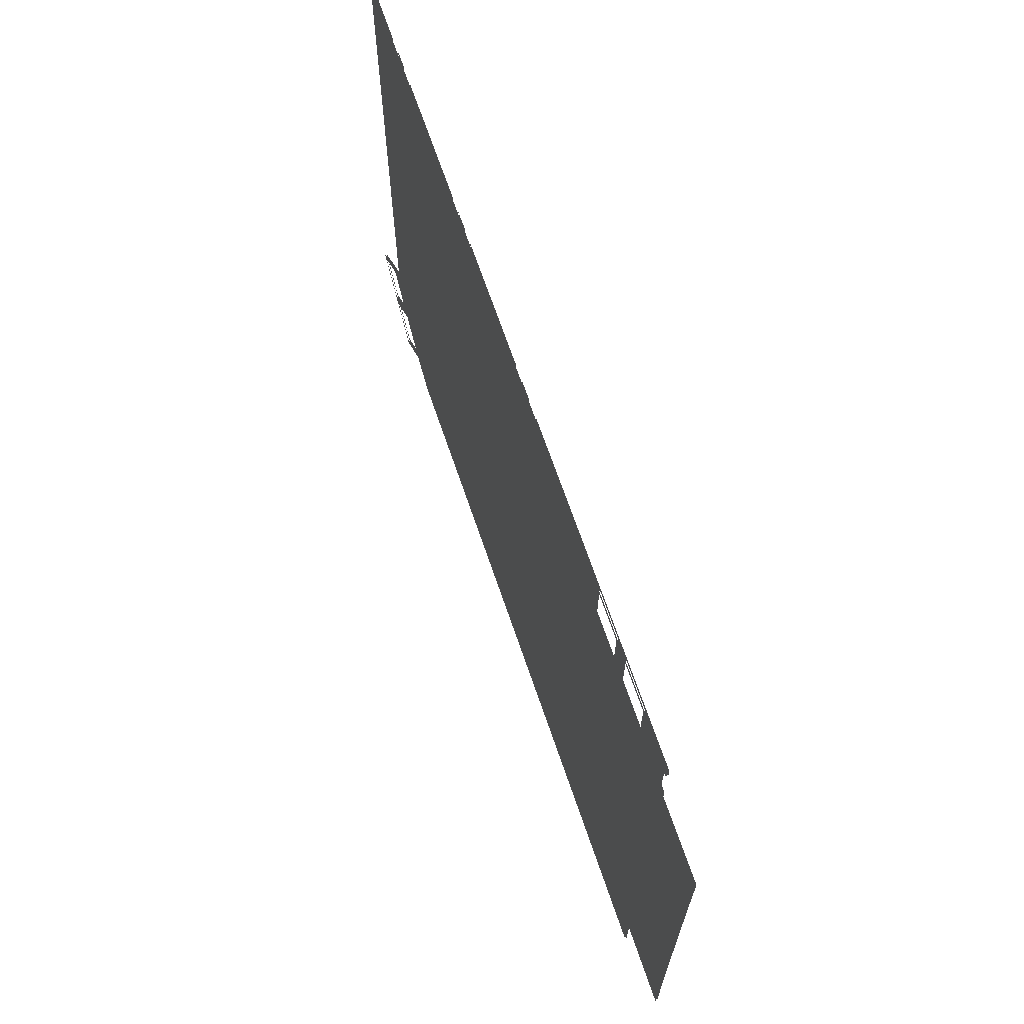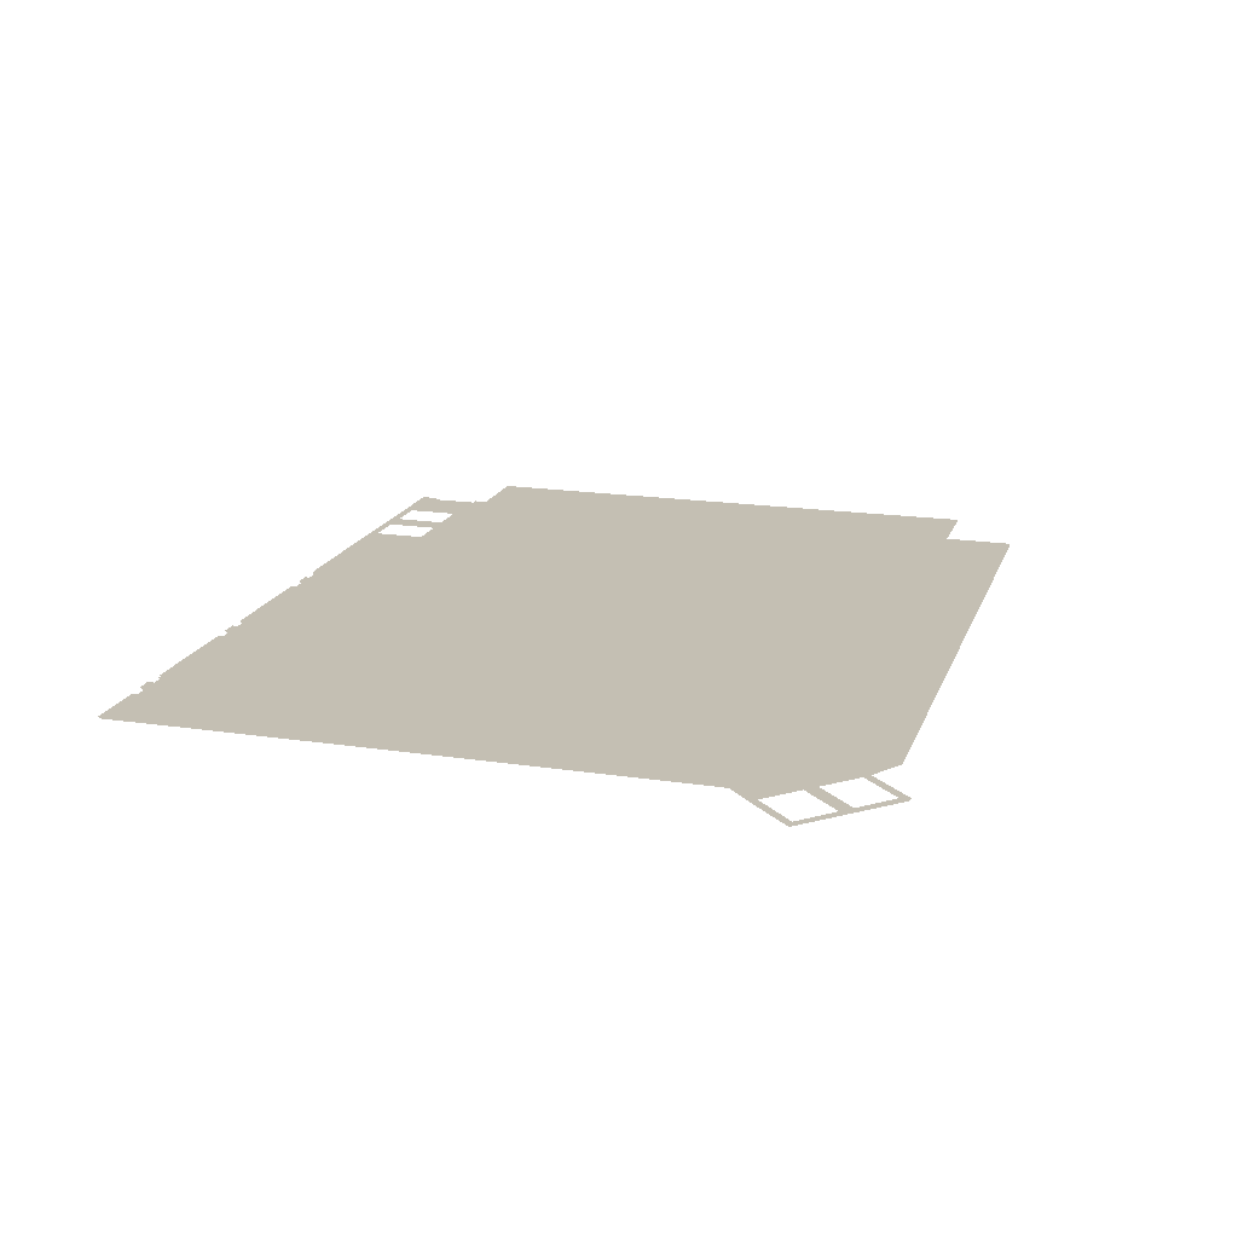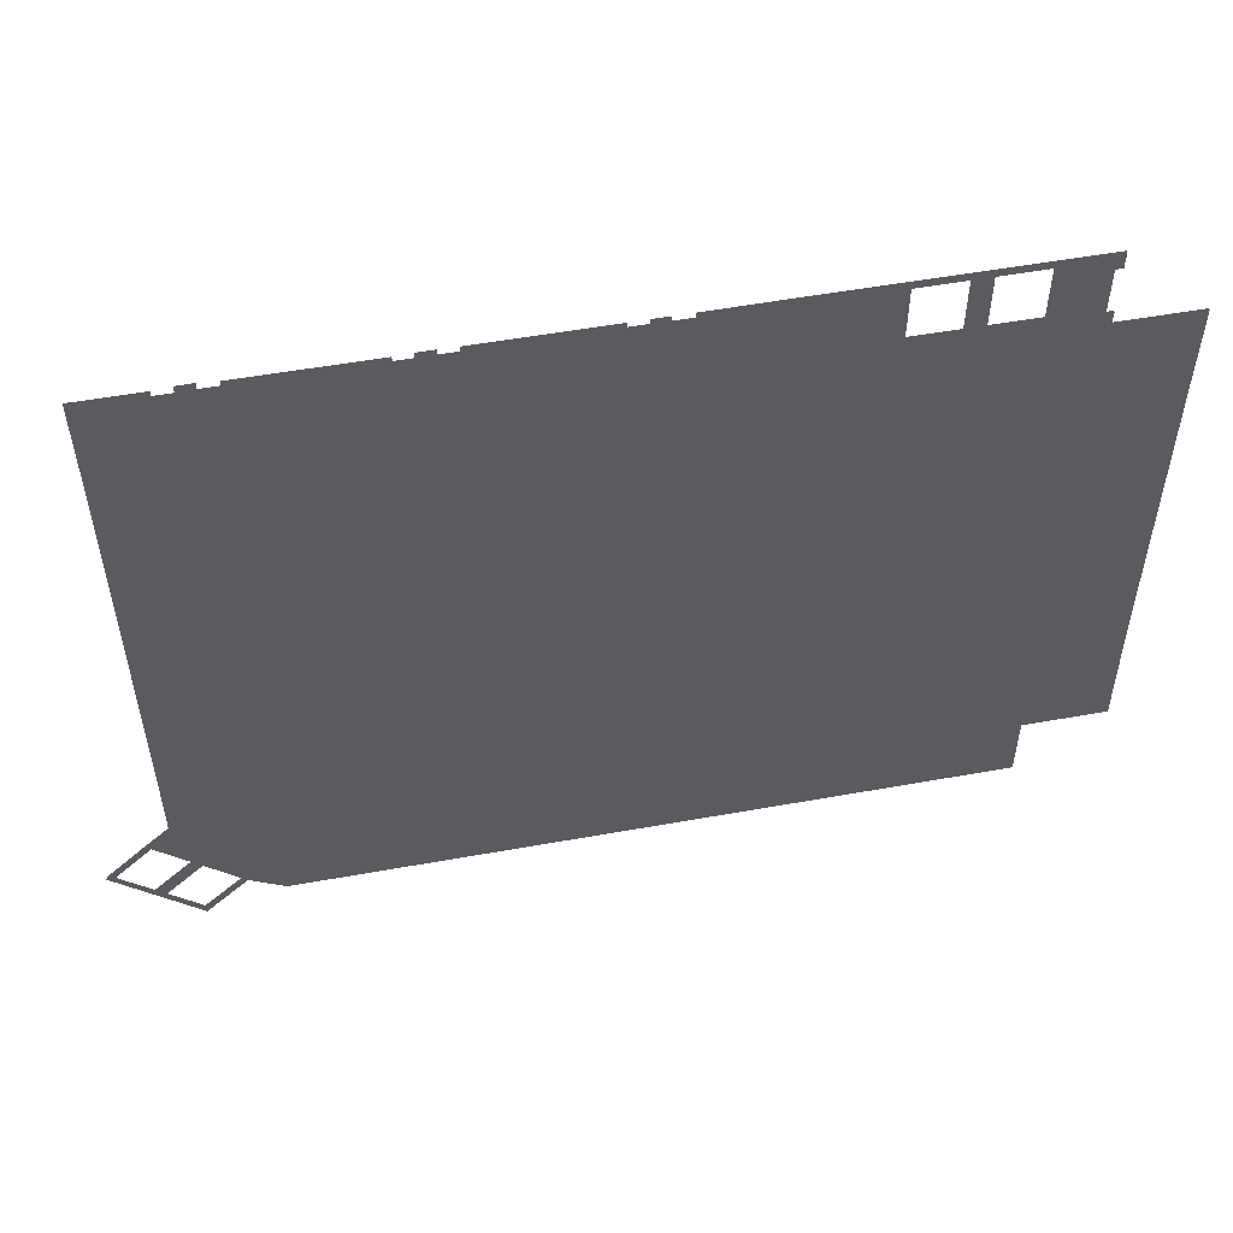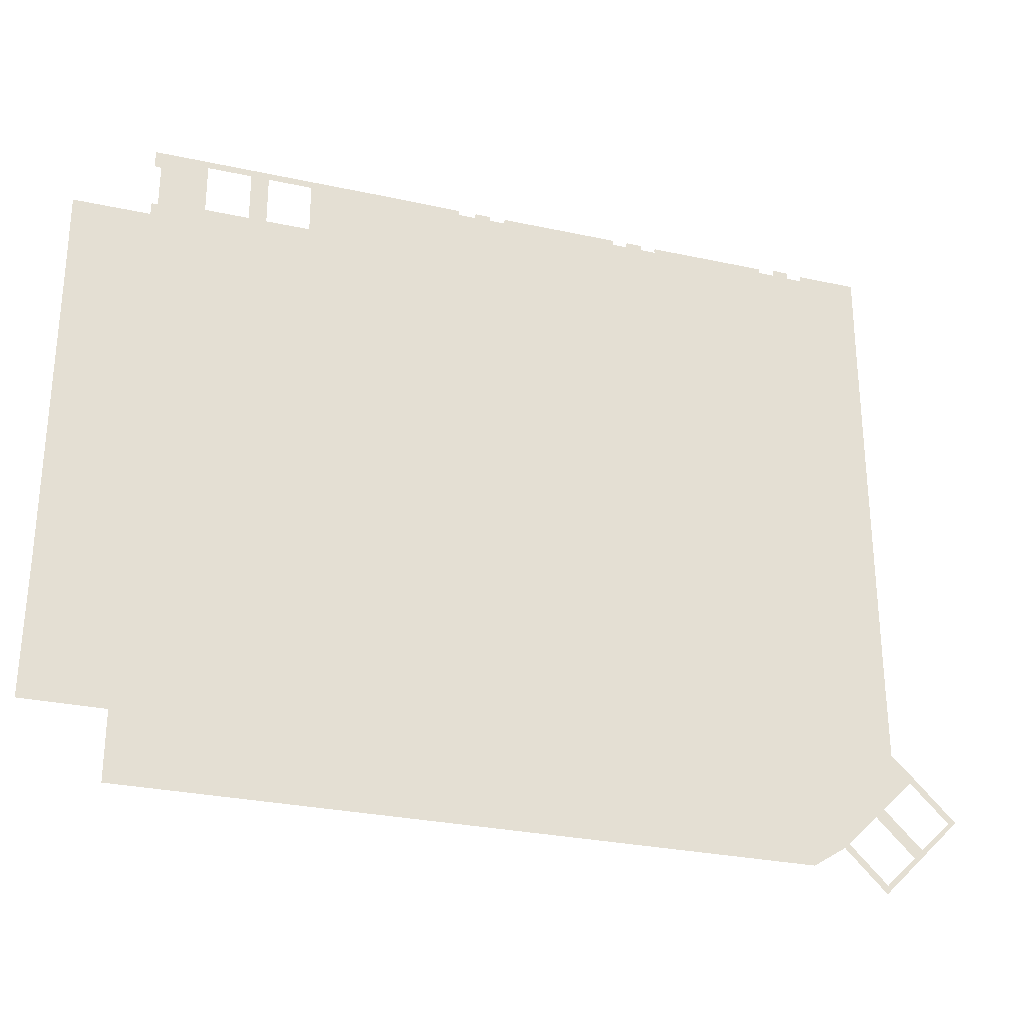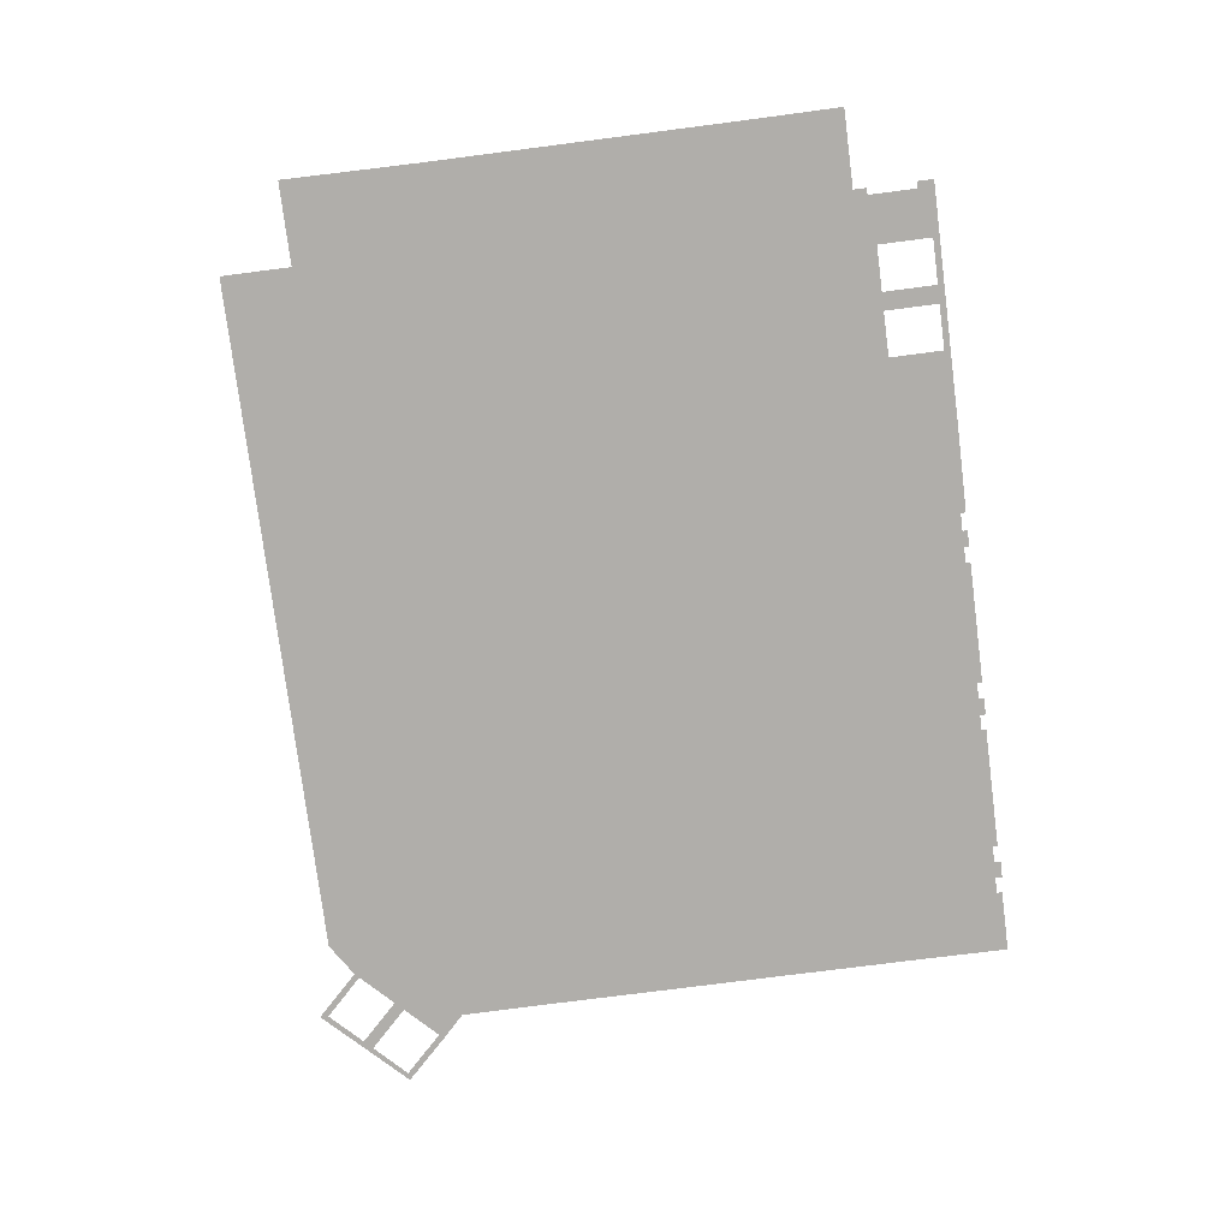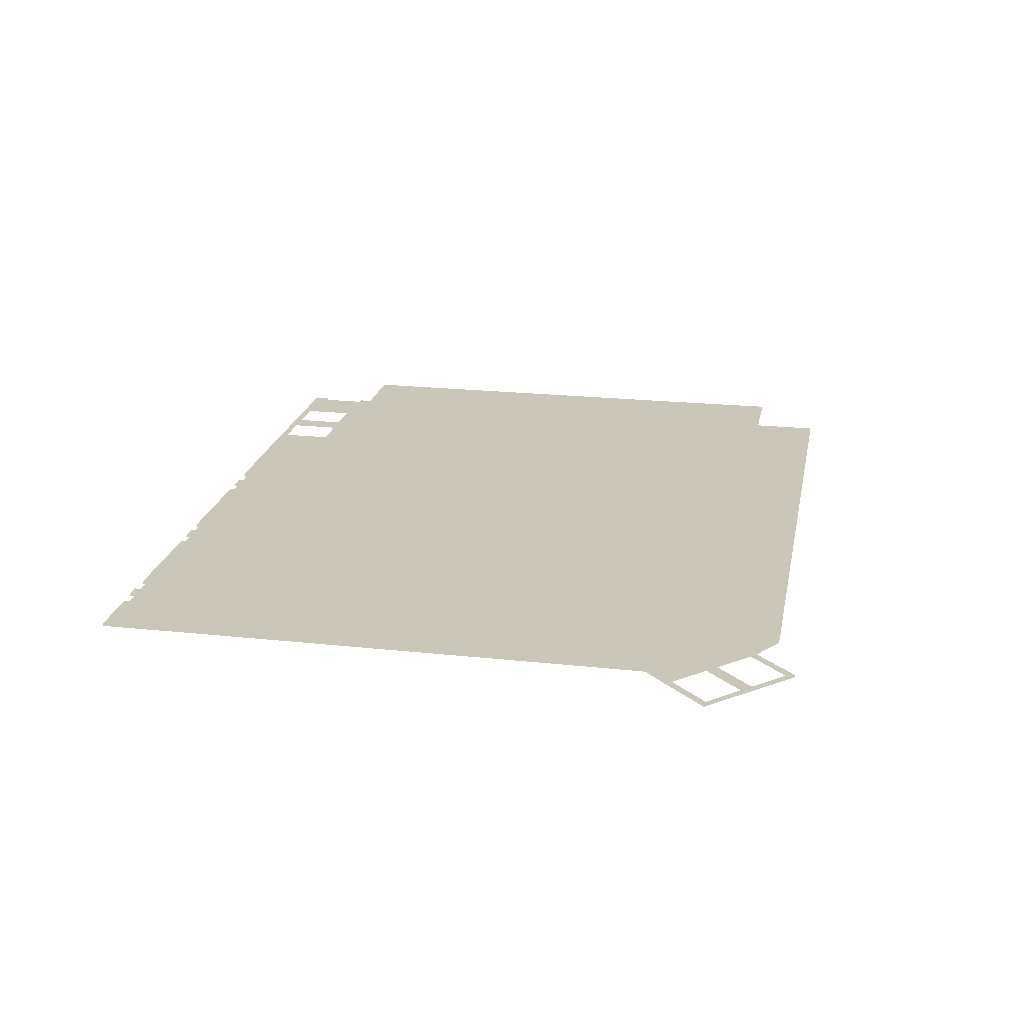
<metadata>
{"format":"obj","ext":"obj","renderer":"f3d","projection":"perspective","resolution":1024,"background":"white","views":[{"elev":68.2,"azim":71.2,"up":"+Y"},{"elev":17.8,"azim":-73.4,"up":"+Z"},{"elev":53.6,"azim":-10.9,"up":"+Y"},{"elev":-28.8,"azim":162.0,"up":"+Y"},{"elev":-77.8,"azim":97.3,"up":"+Z"},{"elev":21.2,"azim":-79.0,"up":"+Z"}]}
</metadata>
<code>
o floor_1
v 6.467 -5.588 0
v 6.467 -5.588 -0.1
v 9.997 -5.588 0
v 9.997 -5.588 -0.1
v 9.959 -5.898 0
v 9.959 -5.898 -0.1
v 10.94 -5.901 0
v 10.94 -5.901 -0.1
v 10.94 -5.506 0
v 10.94 -5.506 -0.1
v 11.85 -5.492 0
v 11.85 -5.492 -0.1
v 11.85 -5.872 0
v 11.85 -5.872 -0.1
v 12.83 -5.872 0
v 12.83 -5.872 -0.1
v 12.83 -5.597 0
v 12.83 -5.597 -0.1
v 14.2 -5.597 0
v 14.2 -5.597 -0.1
v 19.86 -5.597 0
v 19.86 -5.597 -0.1
v 19.86 -5.875 0
v 19.86 -5.875 -0.1
v 20.79 -5.869 0
v 20.79 -5.869 -0.1
v 20.78 -5.553 0
v 20.78 -5.553 -0.1
v 21.74 -5.553 0
v 21.74 -5.553 -0.1
v 21.73 -5.862 0
v 21.73 -5.862 -0.1
v 22.67 -5.862 0
v 22.67 -5.862 -0.1
v 22.66 -5.567 0
v 22.66 -5.567 -0.1
v 23.39 -5.567 0
v 23.39 -5.567 -0.1
v 29.68 -5.567 0
v 29.68 -5.567 -0.1
v 29.68 -5.845 0
v 29.68 -5.845 -0.1
v 30.62 -5.844 0
v 30.62 -5.844 -0.1
v 30.62 -5.565 0
v 30.62 -5.565 -0.1
v 31.55 -5.559 0
v 31.55 -5.559 -0.1
v 31.55 -5.855 0
v 31.55 -5.855 -0.1
v 32.59 -5.855 0
v 32.59 -5.855 -0.1
v 32.59 -5.562 0
v 32.59 -5.562 -0.1
v 37.74 -5.53 0
v 37.74 -5.53 -0.1
v 40.42 -5.533 0
v 40.42 -5.533 -0.1
v 41.35 -5.533 0
v 41.35 -5.533 -0.1
v 50.2 -5.529 0
v 50.2 -5.529 -0.1
v 51.13 -5.529 0
v 51.13 -5.529 -0.1
v 51.13 -6.48 0
v 51.13 -6.48 -0.1
v 50.74 -6.509 0
v 50.74 -6.509 -0.1
v 50.74 -9.221 0
v 50.74 -9.221 -0.1
v 51.12 -9.221 0
v 51.12 -9.221 -0.1
v 51.12 -9.982 0
v 51.12 -9.982 -0.1
v 55.57 -9.982 0
v 55.57 -9.982 -0.1
v 55.54 -15.32 0
v 55.54 -15.32 -0.1
v 55.54 -19.24 0
v 55.54 -19.24 -0.1
v 55.54 -26.04 0
v 55.54 -26.04 -0.1
v 55.54 -29.66 0
v 55.54 -29.66 -0.1
v 55.54 -33.33 0
v 55.54 -33.33 -0.1
v 55.61 -40.97 0
v 55.61 -40.97 -0.1
v 50.88 -40.97 0
v 50.88 -40.97 -0.1
v 50.88 -44.99 0
v 50.88 -44.99 -0.1
v 37.21 -44.99 0
v 37.21 -44.99 -0.1
v 11.7 -44.99 0
v 11.7 -44.99 -0.1
v 9.79 -43.75 0
v 9.79 -43.75 -0.1
v 7.398 -46.17 0
v 7.398 -46.17 -0.1
v 2.81 -41.5 0
v 2.81 -41.5 -0.1
v 5.159 -39.12 0
v 5.159 -39.12 -0.1
v 6.474 -37.85 0
v 6.474 -37.85 -0.1
v 6.485 -35.06 0
v 6.485 -35.06 -0.1
v 6.495 -34.04 0
v 6.495 -34.04 -0.1
v 6.498 -32.6 0
v 6.498 -32.6 -0.1
v 6.498 -29.01 0
v 6.498 -29.01 -0.1
v 6.498 -25.34 0
v 6.498 -25.34 -0.1
v 6.498 -21.81 0
v 6.498 -21.81 -0.1
v 6.503 -18.82 0
v 6.503 -18.82 -0.1
v 6.498 -15.4 0
v 6.498 -15.4 -0.1
v 6.498 -11.11 0
v 6.498 -11.11 -0.1
v 7.362 -45.71 0
v 7.362 -45.71 -0.1
v 5.523 -43.87 0
v 5.523 -43.87 -0.1
v 5.047 -43.39 0
v 5.047 -43.39 -0.1
v 3.208 -41.56 0
v 3.208 -41.56 -0.1
v 41.77 -8.978 0
v 41.77 -8.978 -0.1
v 45.41 -5.878 0
v 45.41 -5.878 -0.1
v 48.01 -5.883 0
v 48.01 -5.883 -0.1
v 48.01 -8.983 0
v 48.01 -8.983 -0.1
v 45.41 -8.978 0
v 45.41 -8.978 -0.1
v 44.37 -8.983 0
v 44.37 -8.983 -0.1
v 9.553 -43.52 0
v 9.553 -43.52 -0.1
v 7.714 -41.68 0
v 7.714 -41.68 -0.1
v 7.238 -41.2 0
v 7.238 -41.2 -0.1
v 5.399 -39.36 0
v 5.399 -39.36 -0.1
v 41.78 -5.878 0
v 41.78 -5.878 -0.1
v 44.38 -5.883 0
v 44.38 -5.883 -0.1
f 1 123 5
f 6 124 2
f 1 5 3
f 4 6 2
f 9 7 13
f 14 8 10
f 9 13 11
f 12 14 10
f 63 61 67
f 68 62 64
f 63 67 65
f 66 68 64
f 75 73 77
f 78 74 76
f 87 85 89
f 90 86 88
f 91 89 93
f 94 90 92
f 99 97 125
f 126 98 100
f 99 125 127
f 128 126 100
f 99 127 129
f 130 128 100
f 99 129 101
f 102 130 100
f 101 129 131
f 132 130 102
f 101 131 103
f 104 132 102
f 123 121 15
f 16 122 124
f 123 15 13
f 14 16 124
f 123 13 7
f 8 14 124
f 123 7 5
f 6 8 124
f 17 15 19
f 20 16 18
f 19 15 121
f 122 16 20
f 19 121 23
f 24 122 20
f 19 23 21
f 22 24 20
f 27 25 29
f 30 26 28
f 29 25 31
f 32 26 30
f 55 53 51
f 52 54 56
f 55 51 133
f 134 52 56
f 55 133 57
f 58 134 56
f 61 59 135
f 136 60 62
f 61 135 137
f 138 136 62
f 61 137 67
f 68 138 62
f 67 137 139
f 140 138 68
f 67 139 69
f 70 140 68
f 71 69 73
f 74 70 72
f 73 69 139
f 140 70 74
f 73 139 79
f 80 140 74
f 73 79 77
f 78 80 74
f 79 139 141
f 142 140 80
f 79 141 143
f 144 142 80
f 79 143 133
f 134 144 80
f 79 133 81
f 82 134 80
f 81 133 93
f 94 134 82
f 81 93 83
f 84 94 82
f 83 93 89
f 90 94 84
f 83 89 85
f 86 90 84
f 93 133 49
f 50 134 94
f 93 49 43
f 44 50 94
f 93 43 41
f 42 44 94
f 93 41 115
f 116 42 94
f 93 115 113
f 114 116 94
f 93 113 111
f 112 114 94
f 93 111 95
f 96 112 94
f 95 111 109
f 110 112 96
f 95 109 107
f 108 110 96
f 95 107 145
f 146 108 96
f 95 145 97
f 98 146 96
f 97 145 125
f 126 146 98
f 127 147 129
f 130 148 128
f 129 147 149
f 150 148 130
f 131 151 103
f 104 152 132
f 103 151 105
f 106 152 104
f 107 105 145
f 146 106 108
f 145 105 147
f 148 106 146
f 147 105 149
f 150 106 148
f 149 105 151
f 152 106 150
f 115 41 33
f 34 42 116
f 115 33 117
f 118 34 116
f 117 33 31
f 32 34 118
f 117 31 25
f 26 32 118
f 117 25 119
f 120 26 118
f 119 25 23
f 24 26 120
f 119 23 121
f 122 24 120
f 35 33 37
f 38 34 36
f 37 33 41
f 42 34 38
f 37 41 39
f 40 42 38
f 47 45 43
f 44 46 48
f 47 43 49
f 50 44 48
f 51 49 133
f 134 50 52
f 133 153 57
f 58 154 134
f 57 153 59
f 60 154 58
f 59 153 155
f 156 154 60
f 59 155 135
f 136 156 60
f 135 155 141
f 142 156 136
f 141 155 143
f 144 156 142

</code>
